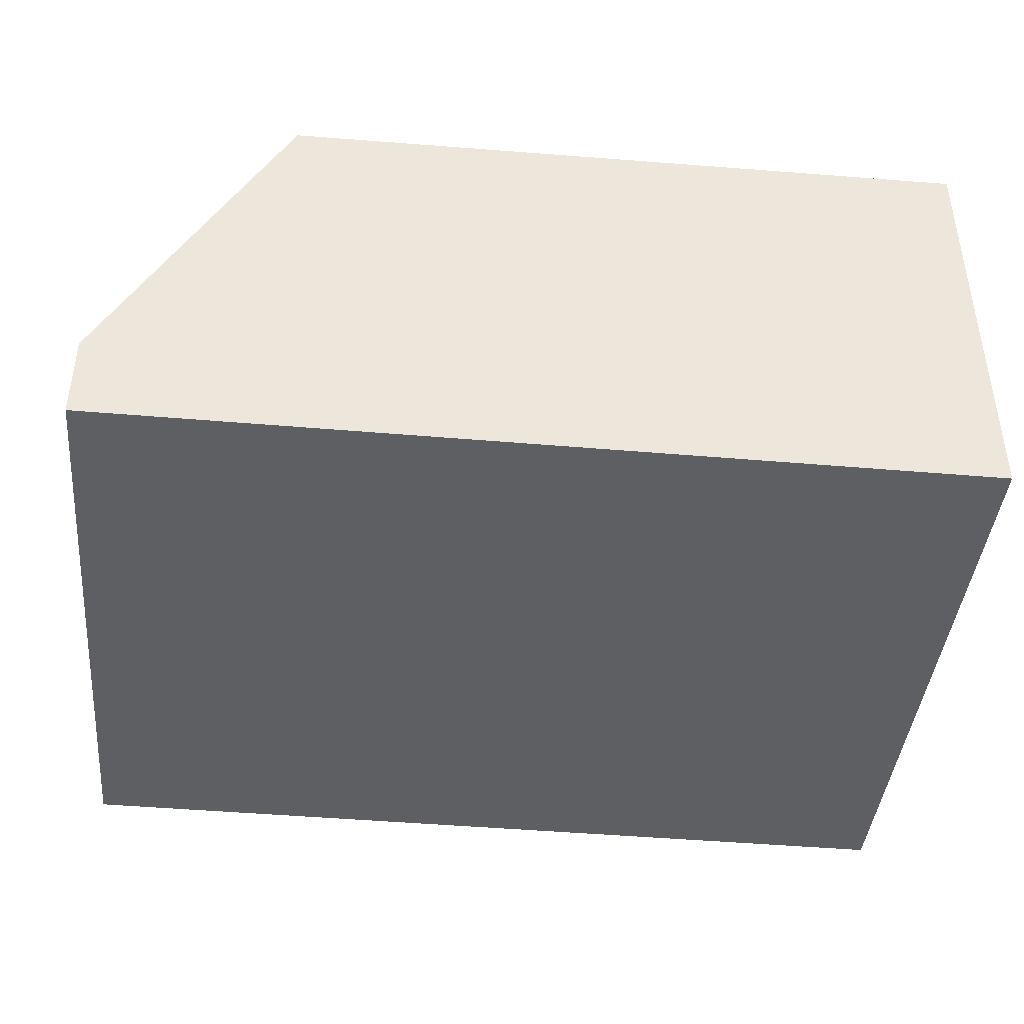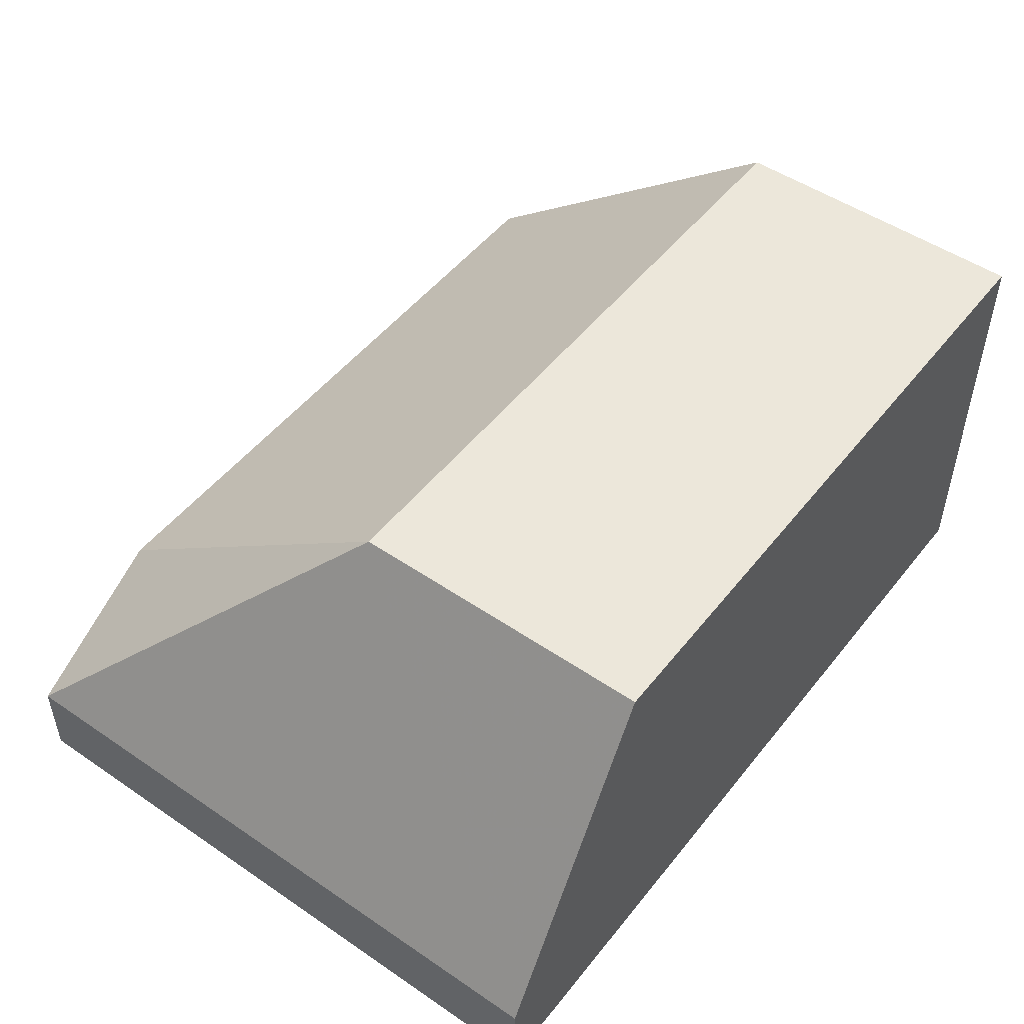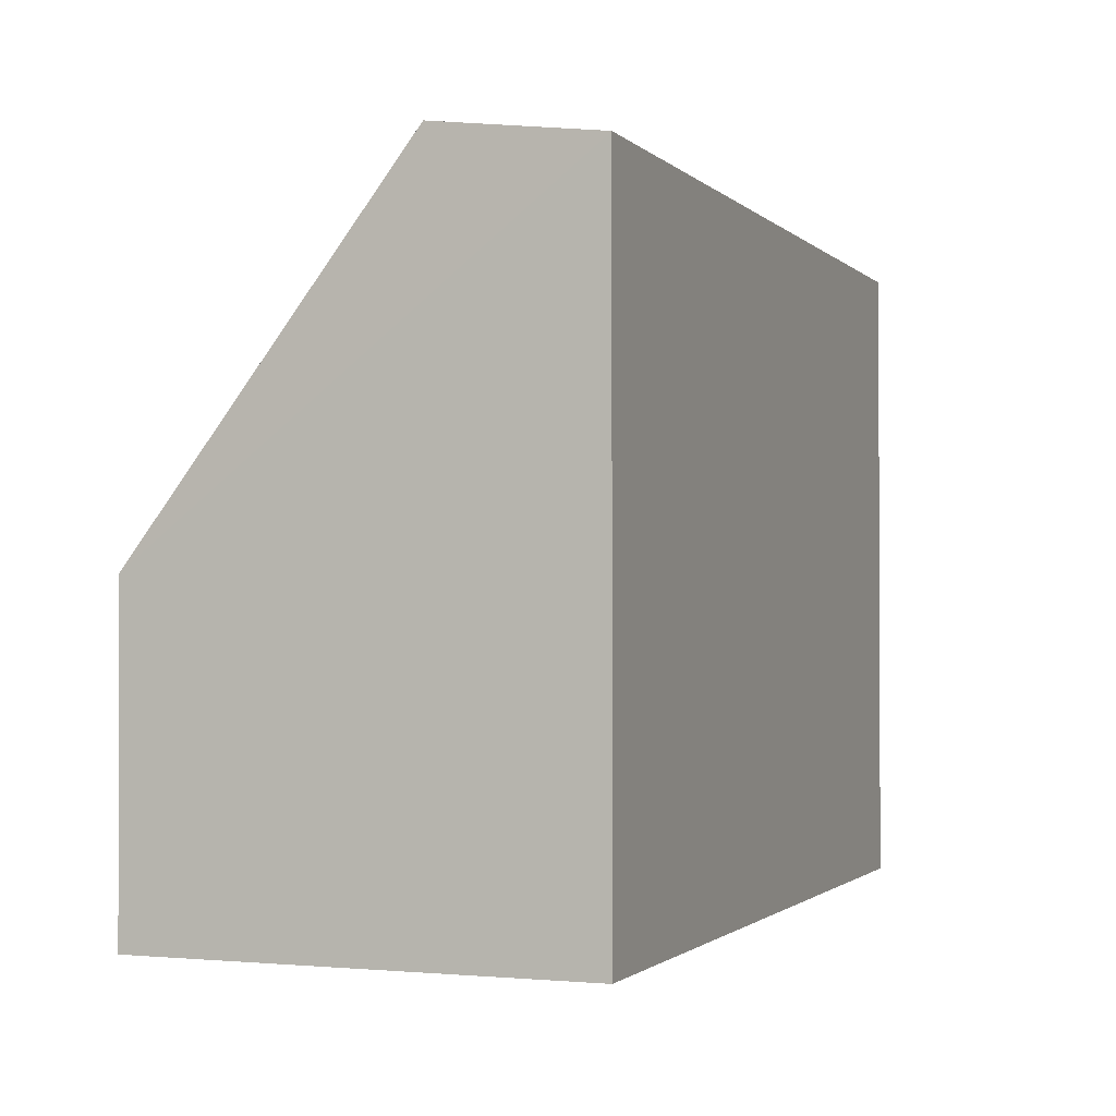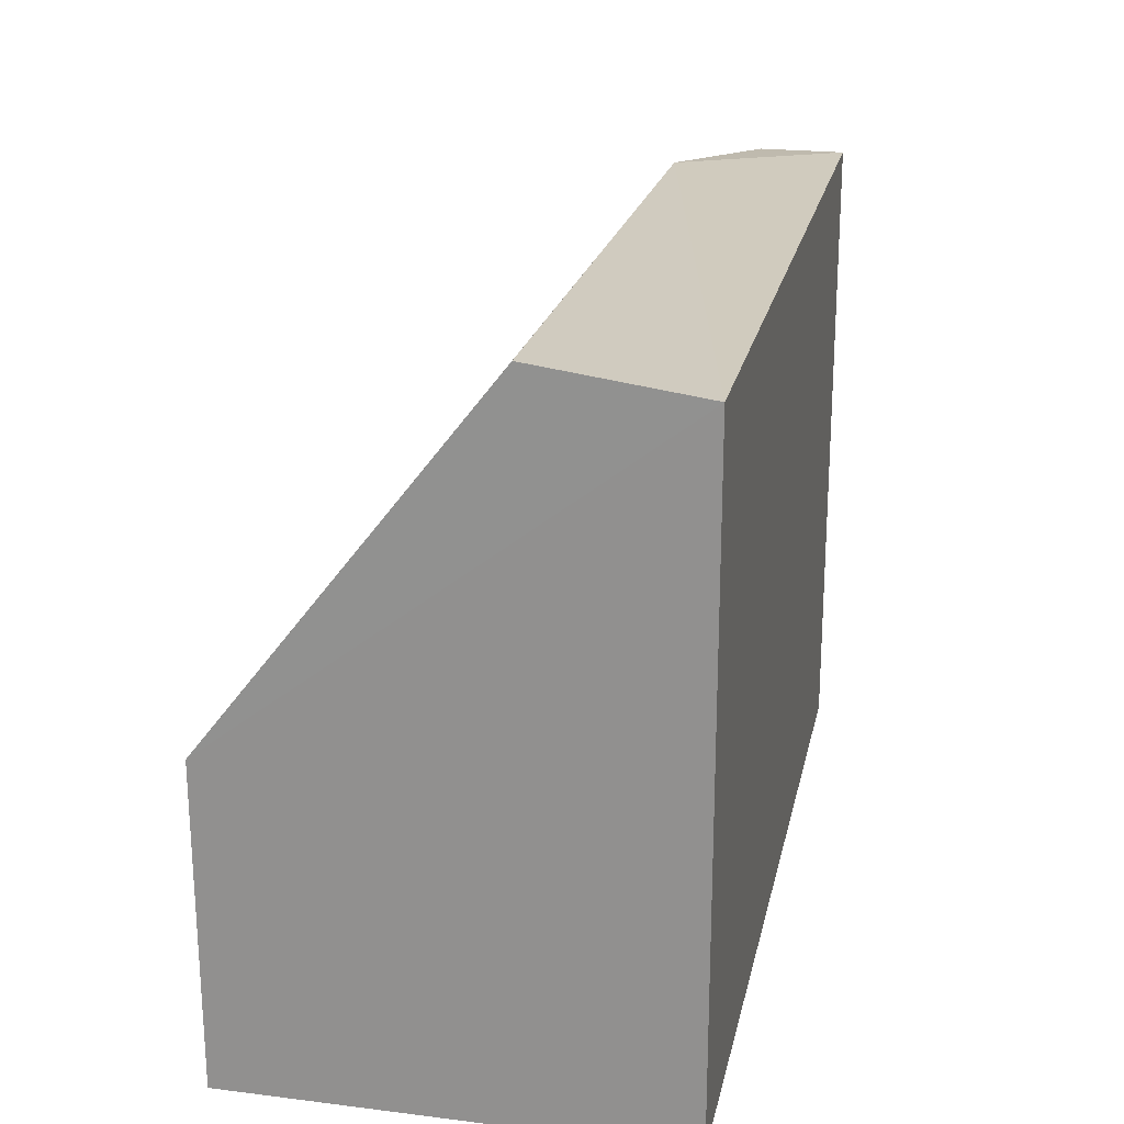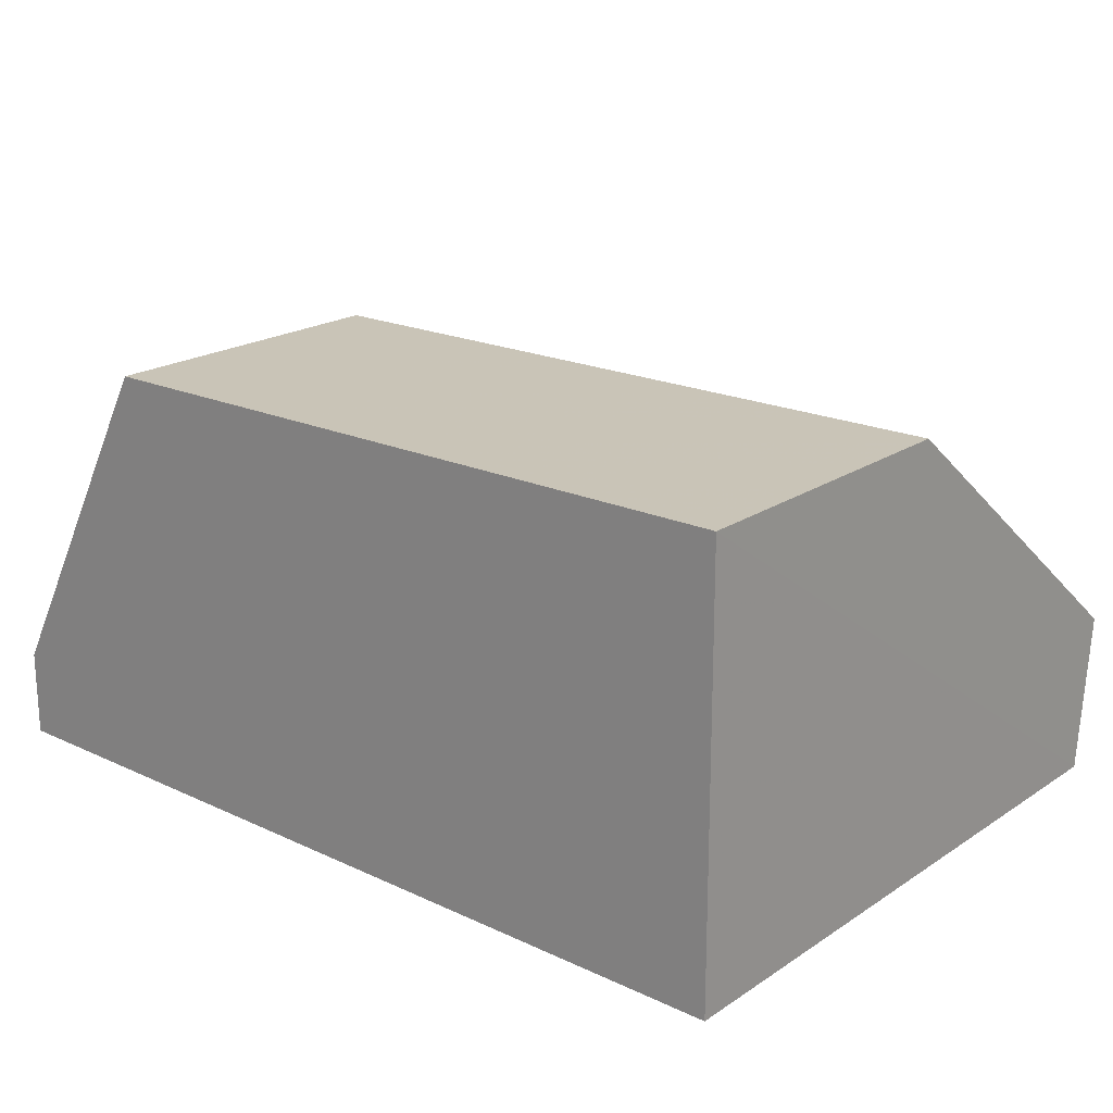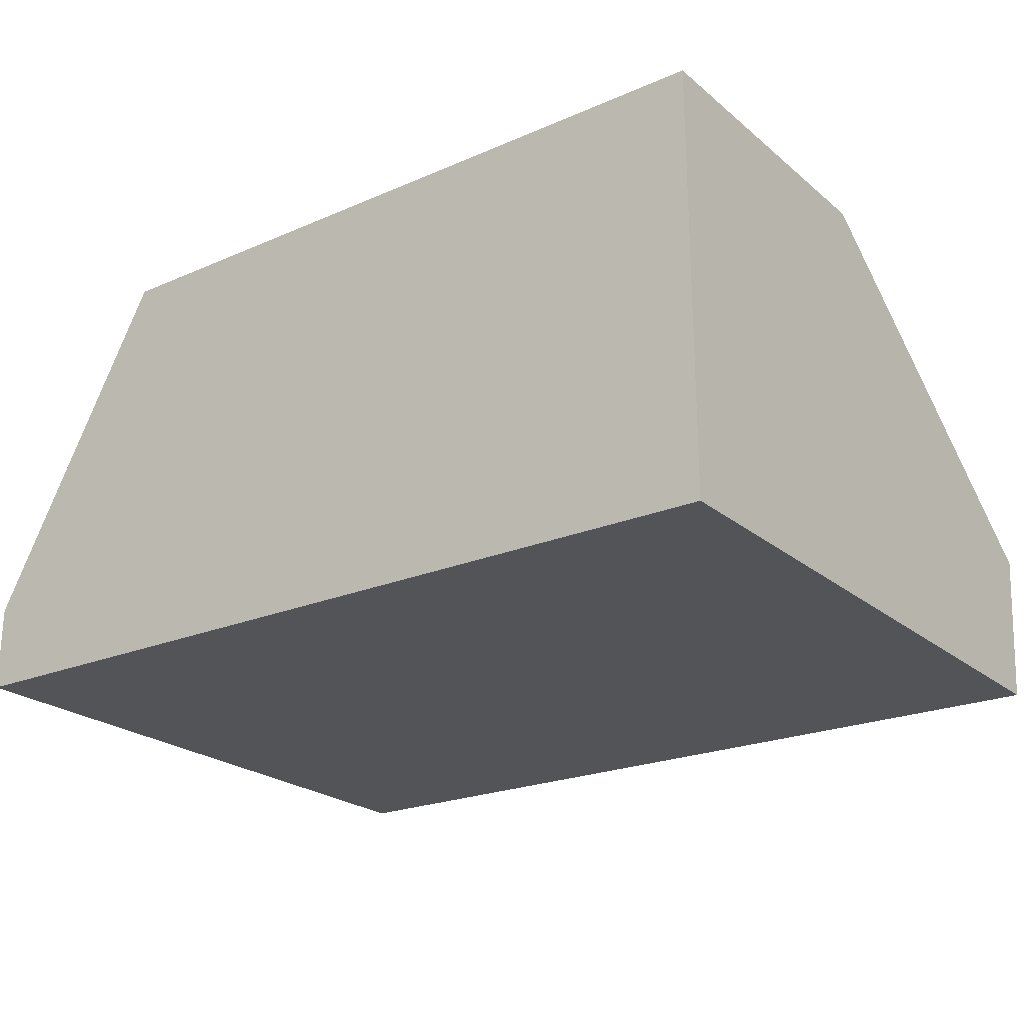
<metadata>
{"format":"obj","ext":"obj","renderer":"f3d","projection":"perspective","resolution":1024,"background":"white","views":[{"elev":-41.7,"azim":174.6,"up":"+Y"},{"elev":49.9,"azim":126.8,"up":"+Y"},{"elev":-1.4,"azim":-68.6,"up":"+Z"},{"elev":21.6,"azim":-77.7,"up":"+Z"},{"elev":19.9,"azim":-140.0,"up":"+Y"},{"elev":-23.2,"azim":-143.7,"up":"+Y"}]}
</metadata>
<code>
v 0.03168 -0.0035 0.01955
v 0.03168 -0.0045 0.01955
v 0.03168 -0.0045 0.01216
v 0.02162 0.0003361 0.01216
v 0.02162 -0.002789 0.01978
v 0.0296 0.0003361 0.01216
v 0.0296 -0.002789 0.01978
v 0.02161 -0.004599 0.01216
v 0.03168 -0.0035 0.01216
v 0.02162 0.0003516 0.01573
v 0.02161 -0.004599 0.01955
v 0.0296 0.0003516 0.01573
f 1 2 3
f 7 2 1
f 8 3 2
f 8 4 3
f 9 1 3
f 9 3 4
f 9 4 6
f 10 5 7
f 11 7 5
f 11 2 7
f 11 8 2
f 11 4 8
f 11 10 4
f 11 5 10
f 12 7 1
f 12 10 7
f 12 6 4
f 12 4 10
f 12 9 6
f 12 1 9

</code>
